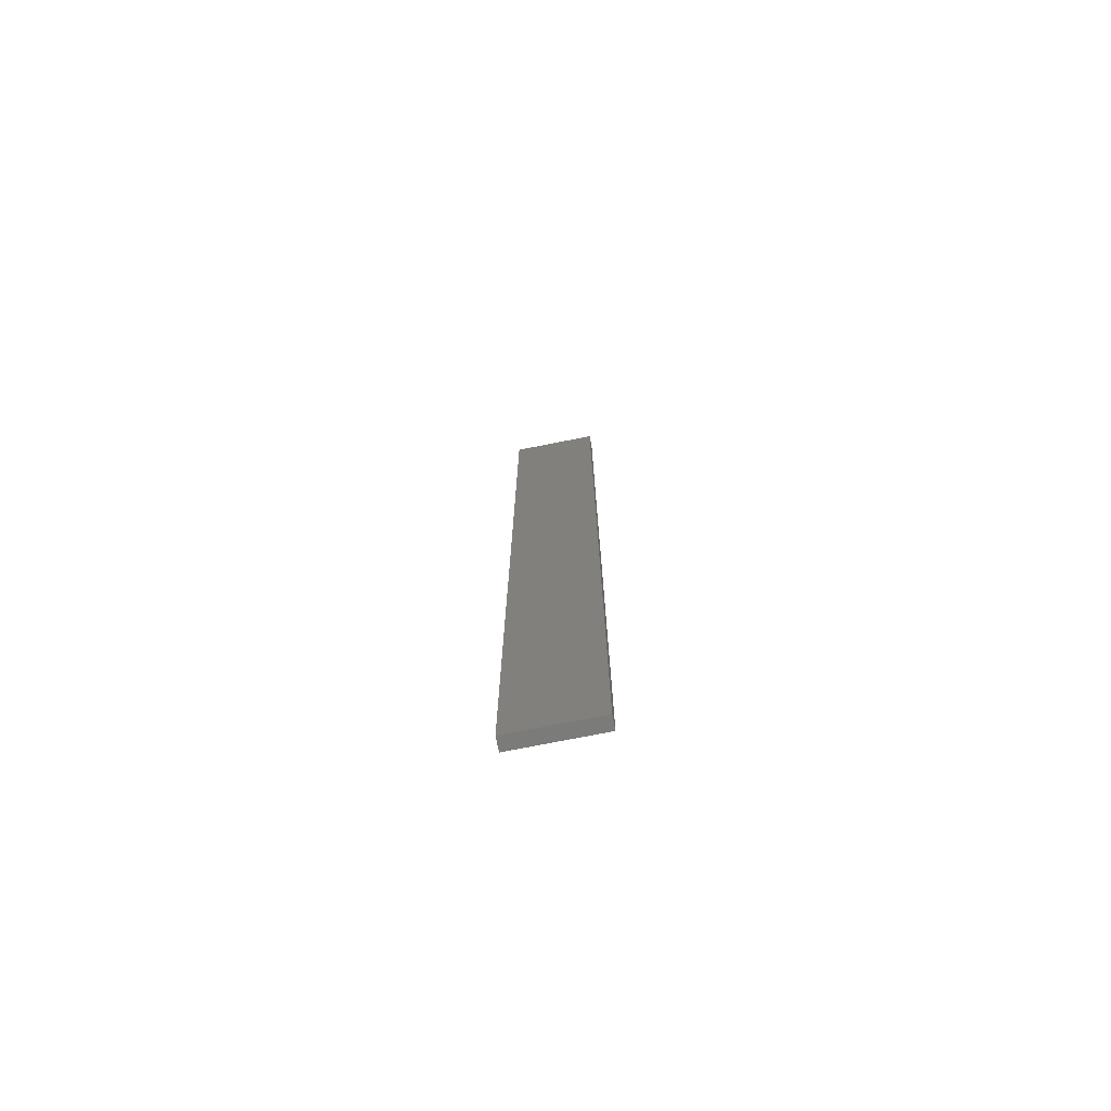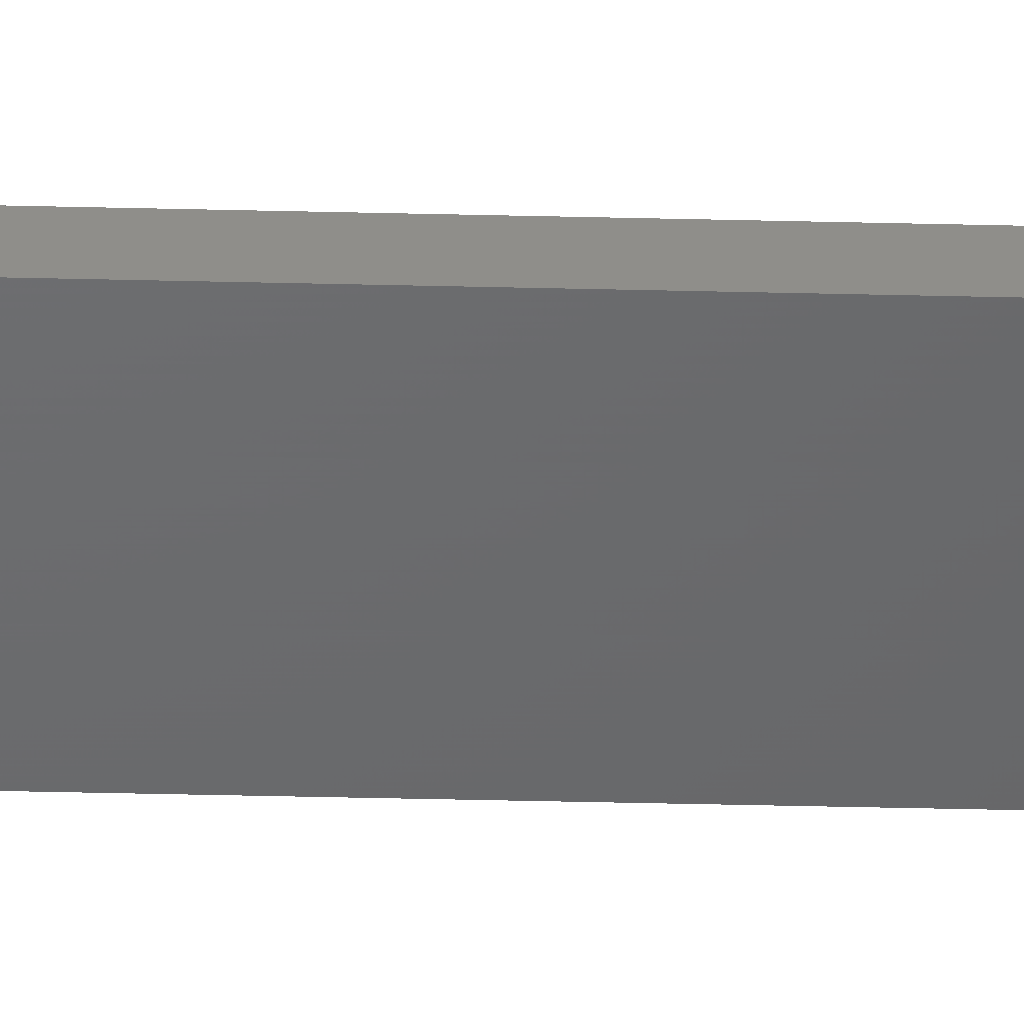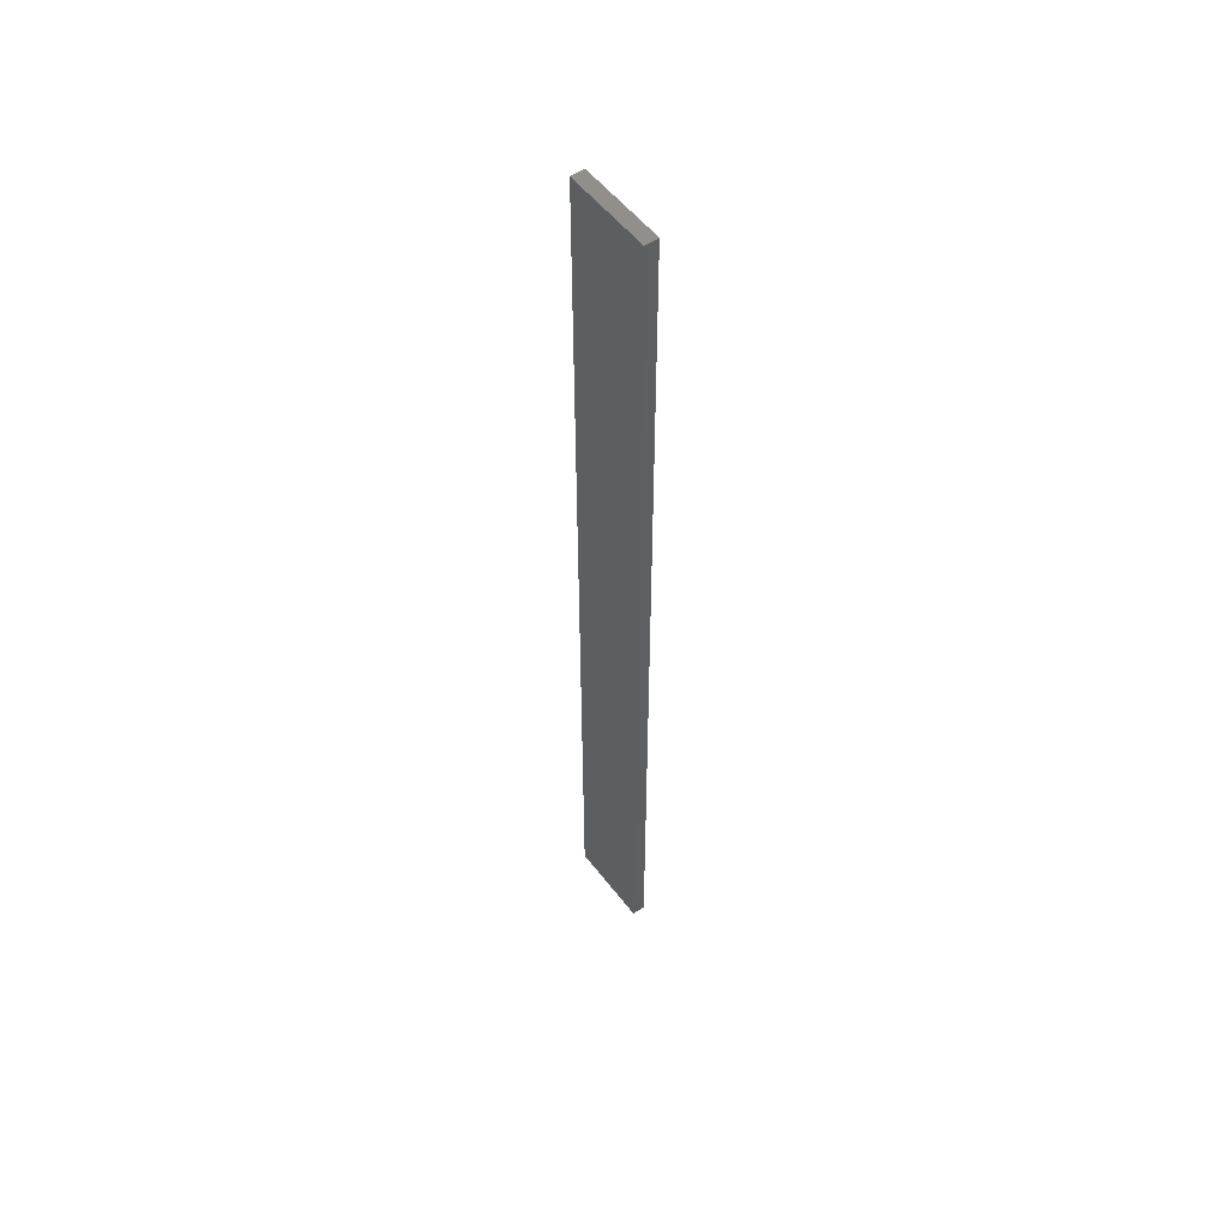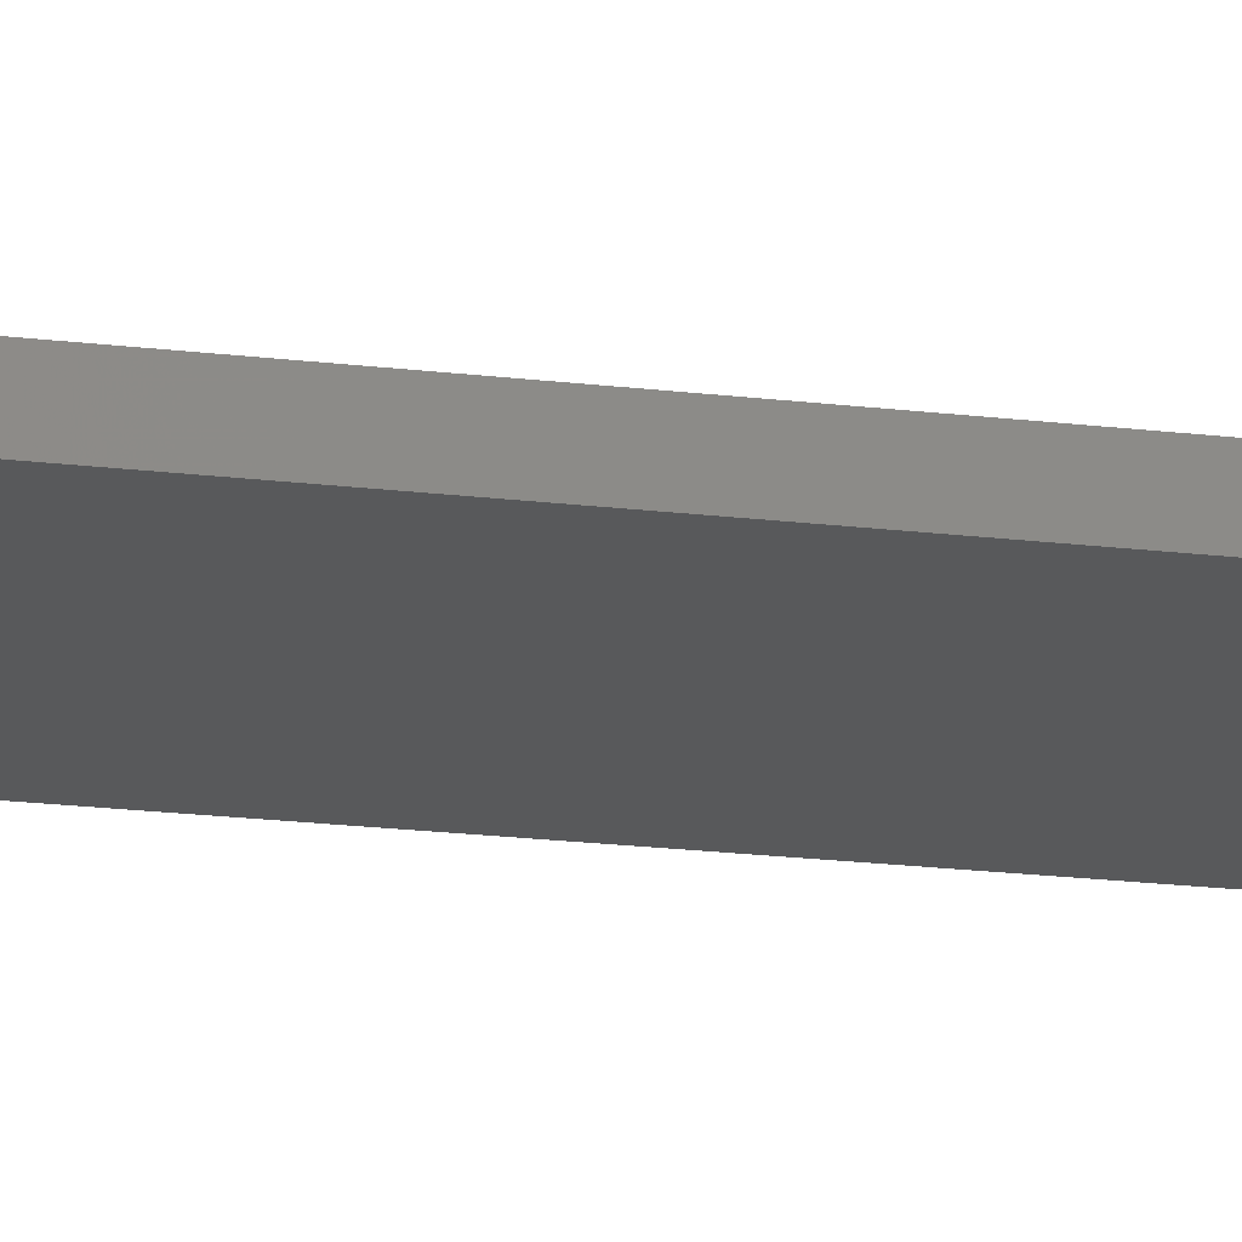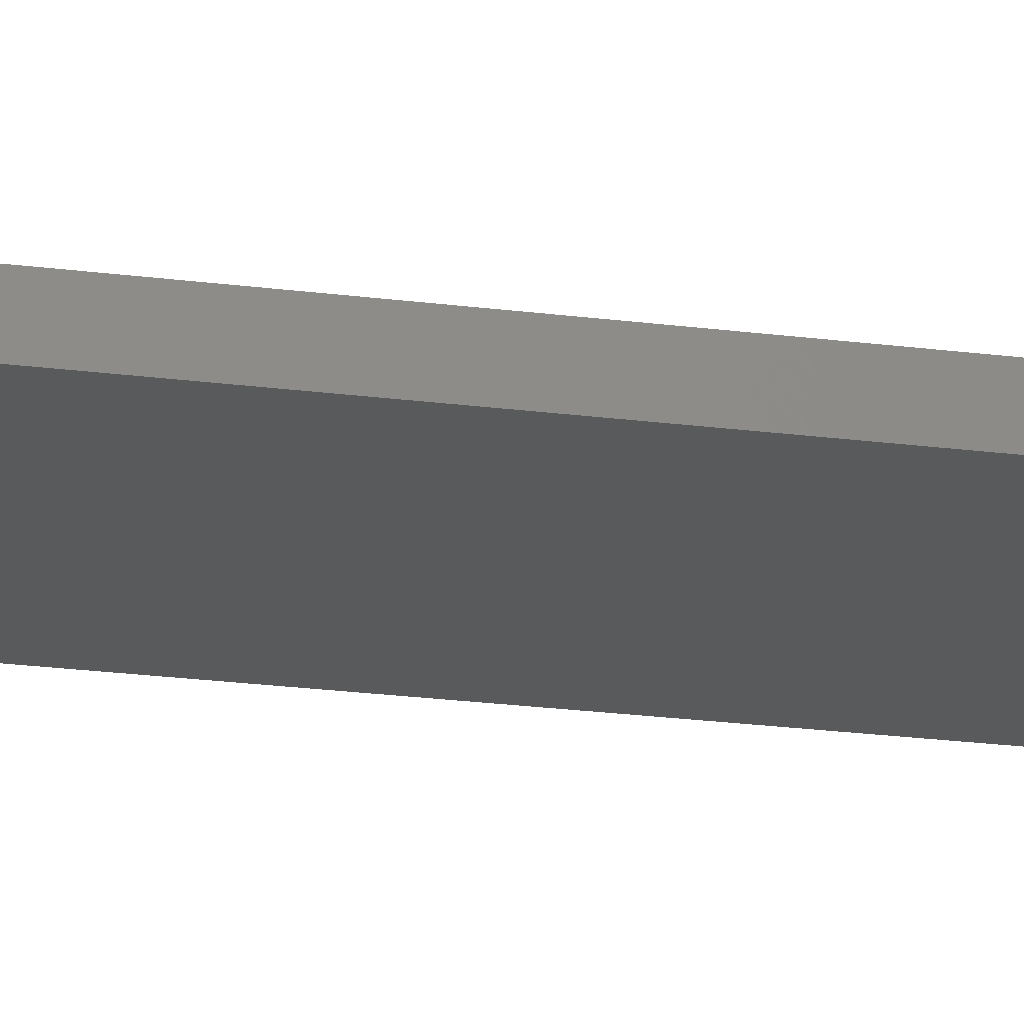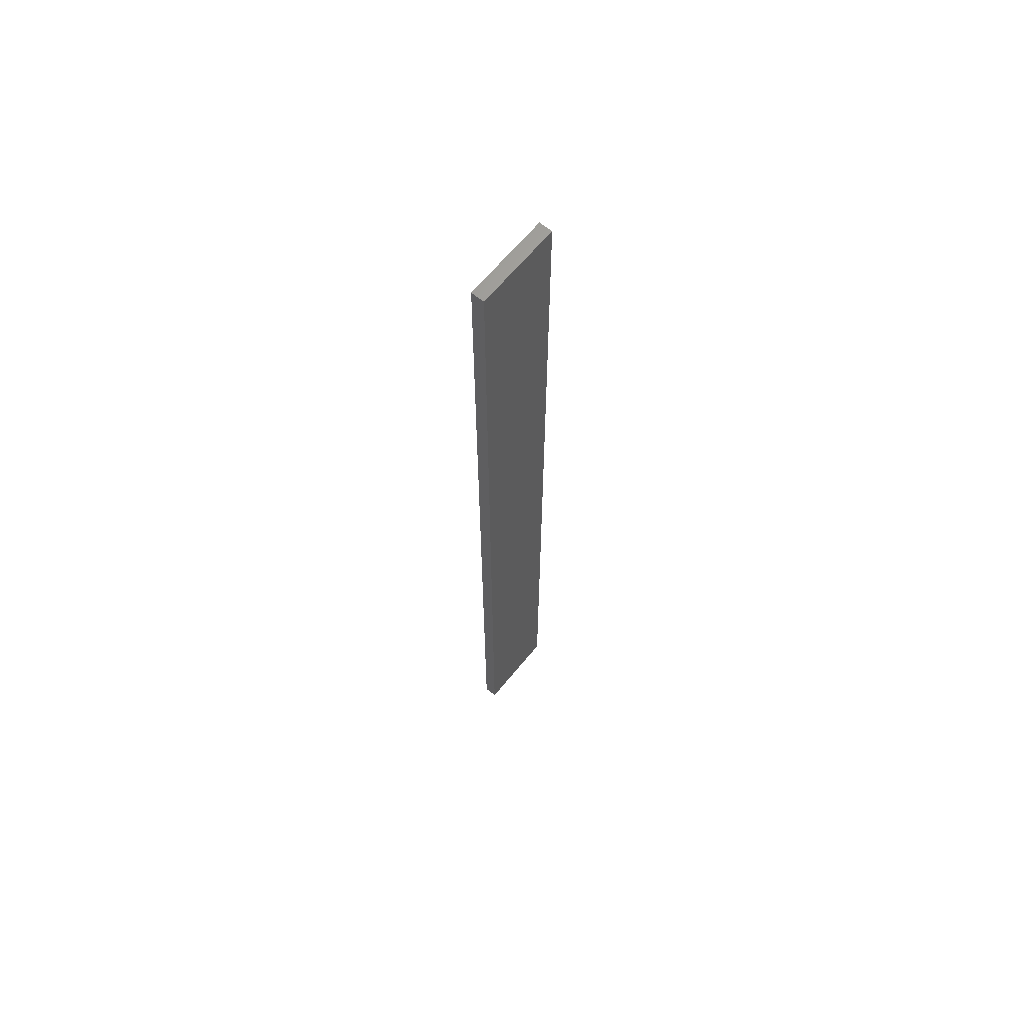
<metadata>
{"format":"stl","ext":"stl","renderer":"f3d","projection":"perspective","resolution":1024,"background":"white","views":[{"elev":-74.3,"azim":-156.8,"up":"+Z"},{"elev":-35.6,"azim":88.1,"up":"+Y"},{"elev":53.8,"azim":65.4,"up":"+Z"},{"elev":-10.8,"azim":67.7,"up":"+Y"},{"elev":-12.3,"azim":67.9,"up":"+Y"},{"elev":65.1,"azim":-38.6,"up":"+Z"}]}
</metadata>
<code>
# stl→obj: 16 verts, 28 faces
v -19.29 2.338 -241.4
v -19.19 2.361 -241.4
v -19.19 2.361 -245
v -19.29 2.338 -245
v -19.4 2.316 -245
v -19.4 2.316 -241.4
v -19.5 2.293 -245
v -19.5 2.293 -241.4
v -19.49 2.244 -241.4
v -19.49 2.244 -245
v -19.18 2.312 -245
v -19.18 2.312 -241.4
v -19.28 2.289 -245
v -19.28 2.289 -241.4
v -19.39 2.267 -241.4
v -19.39 2.267 -245
f 1 2 3
f 1 3 4
f 1 4 5
f 6 5 7
f 6 1 5
f 8 6 7
f 8 7 9
f 7 10 9
f 11 12 13
f 12 14 13
f 13 15 16
f 16 15 10
f 14 15 13
f 15 9 10
f 12 3 2
f 11 3 12
f 16 10 7
f 5 16 7
f 4 13 16
f 4 16 5
f 3 11 13
f 3 13 4
f 15 6 9
f 9 6 8
f 14 1 15
f 15 1 6
f 12 2 14
f 14 2 1

</code>
